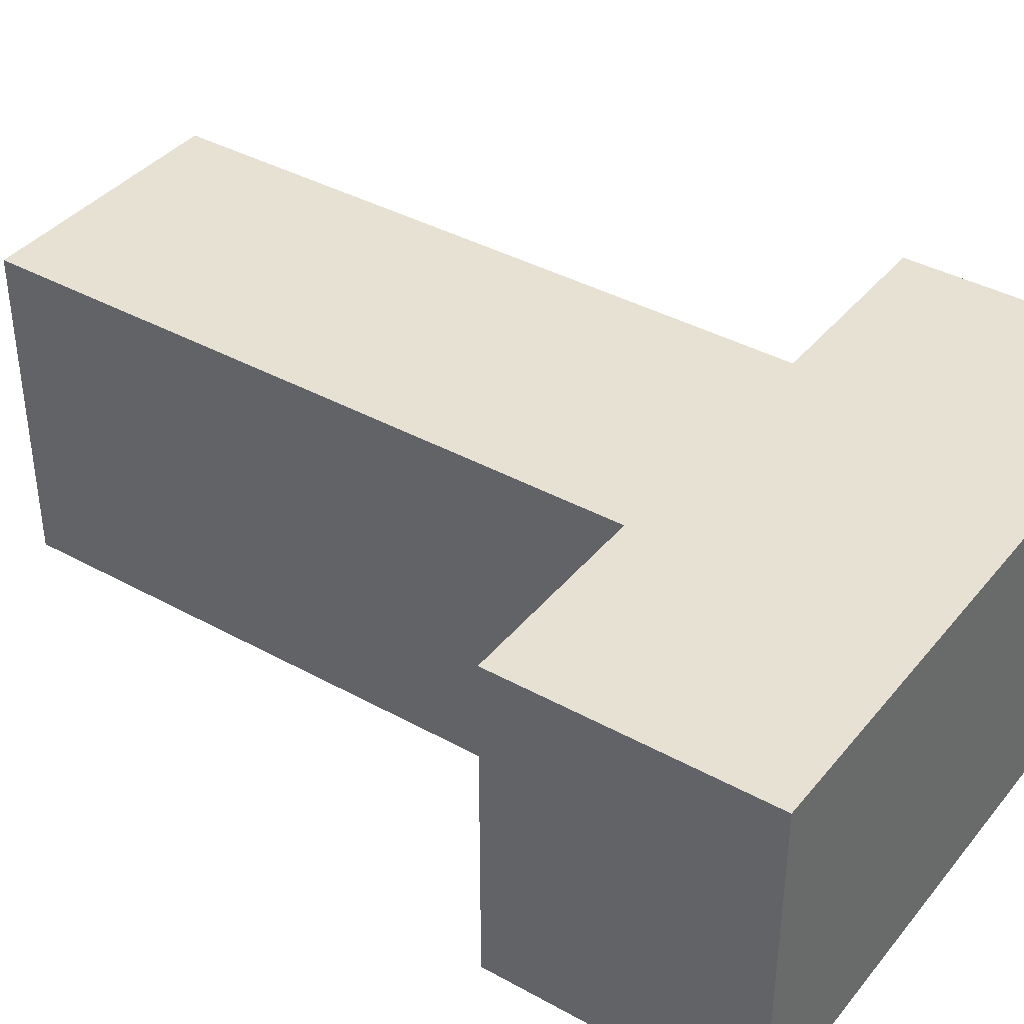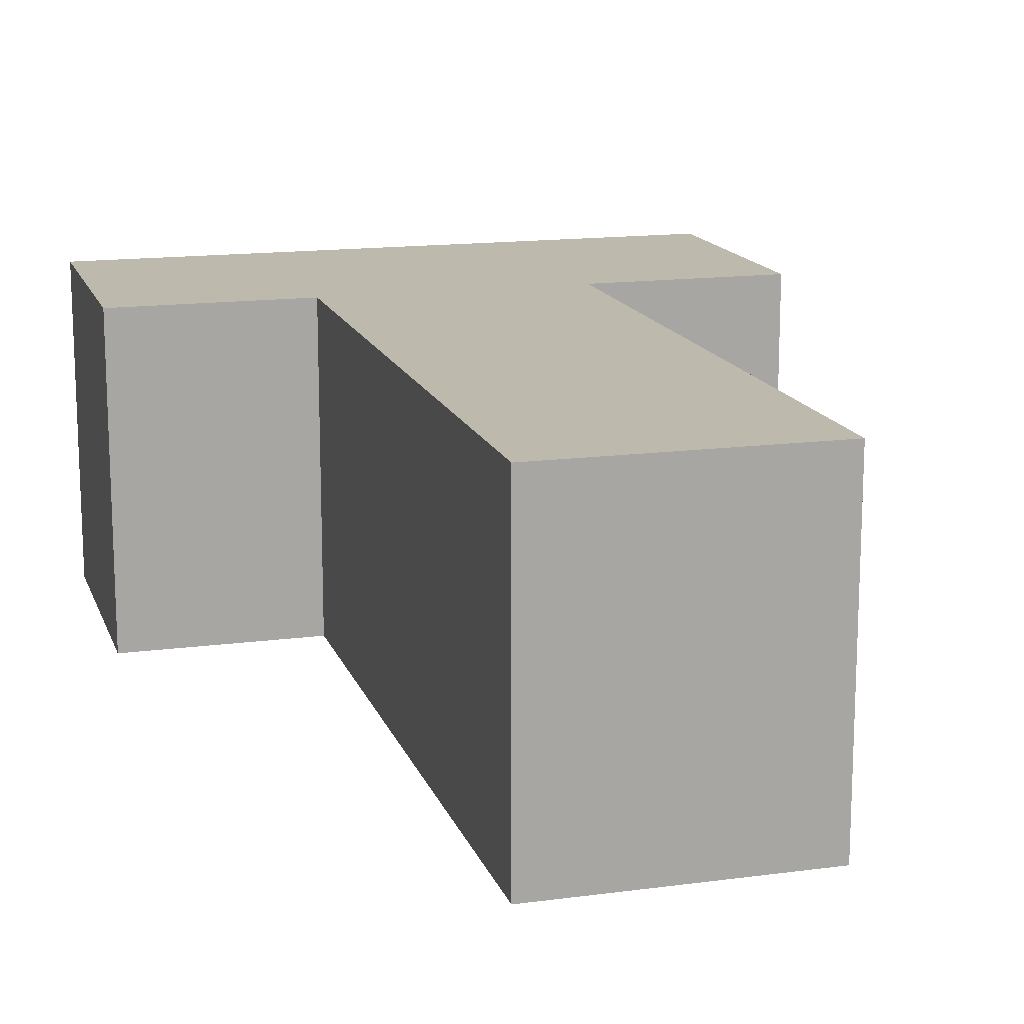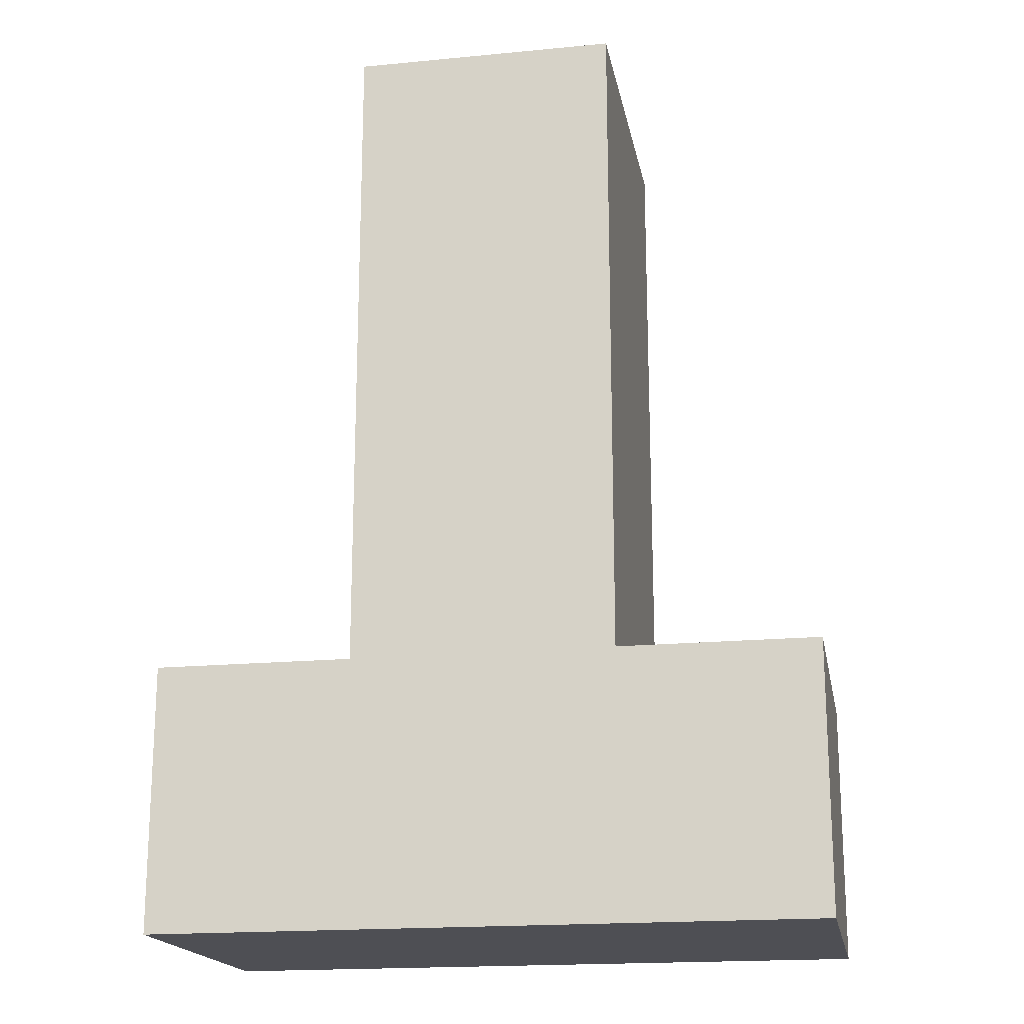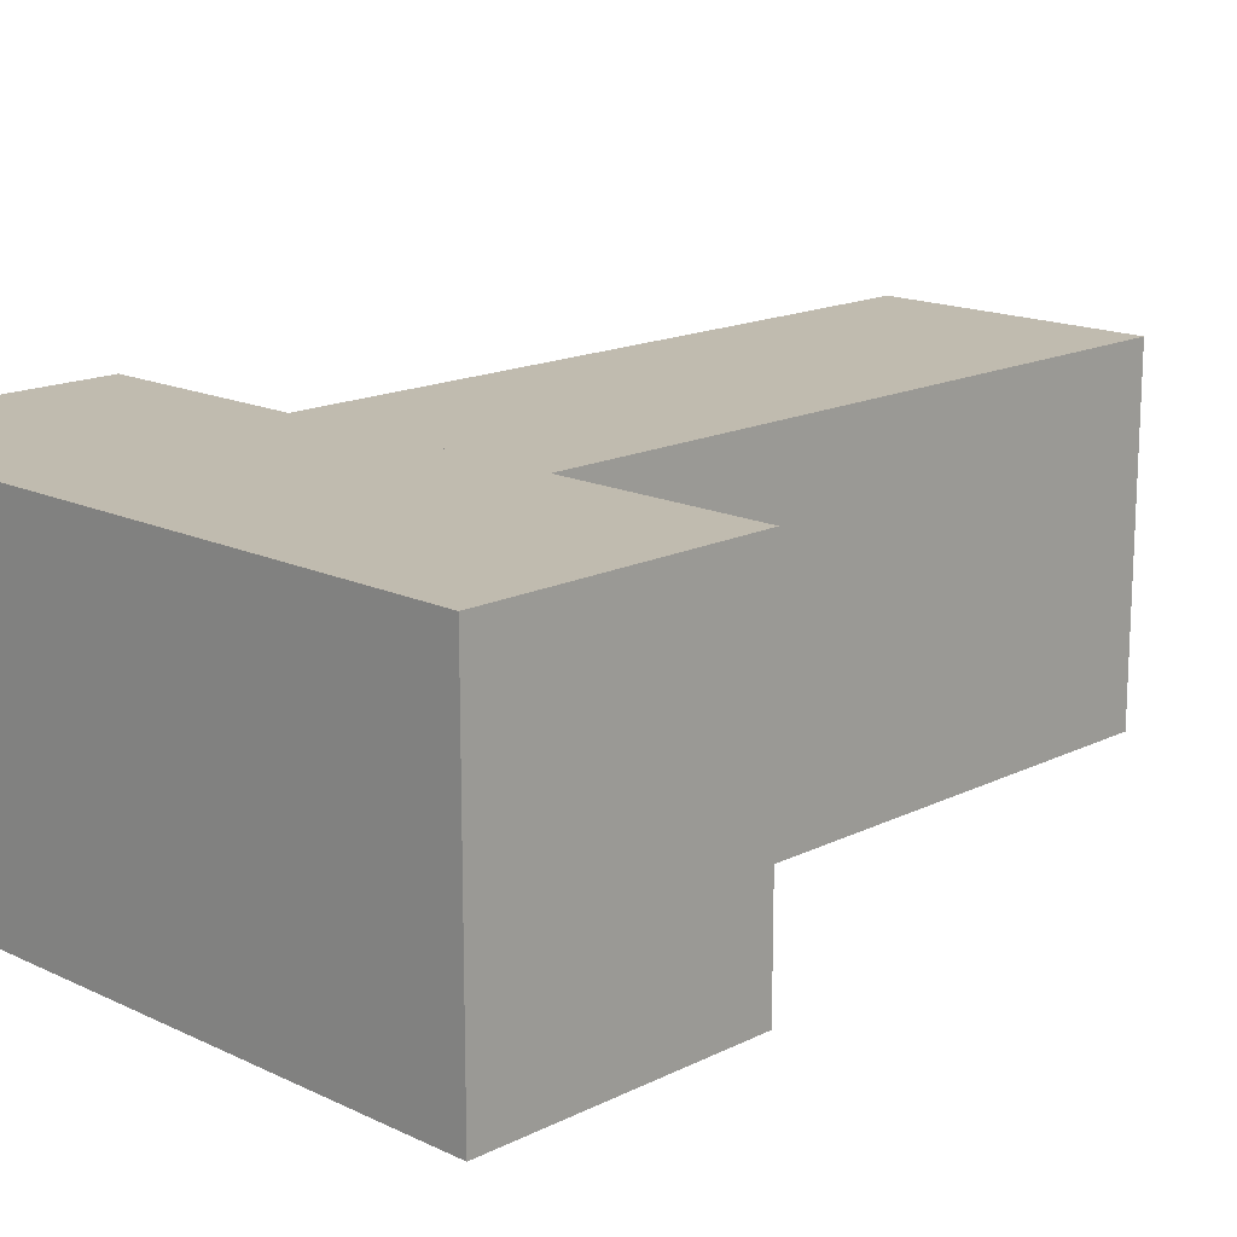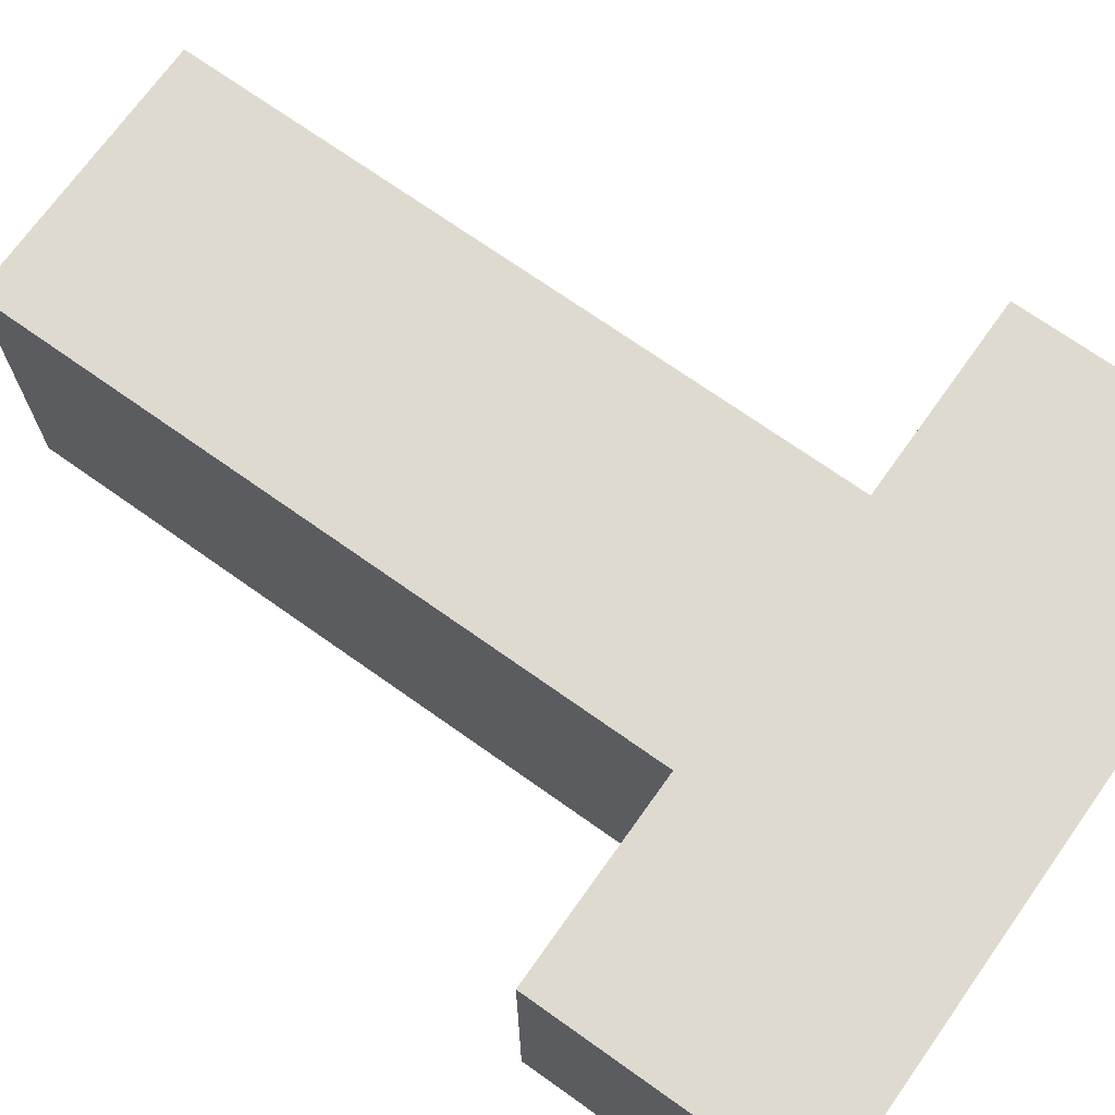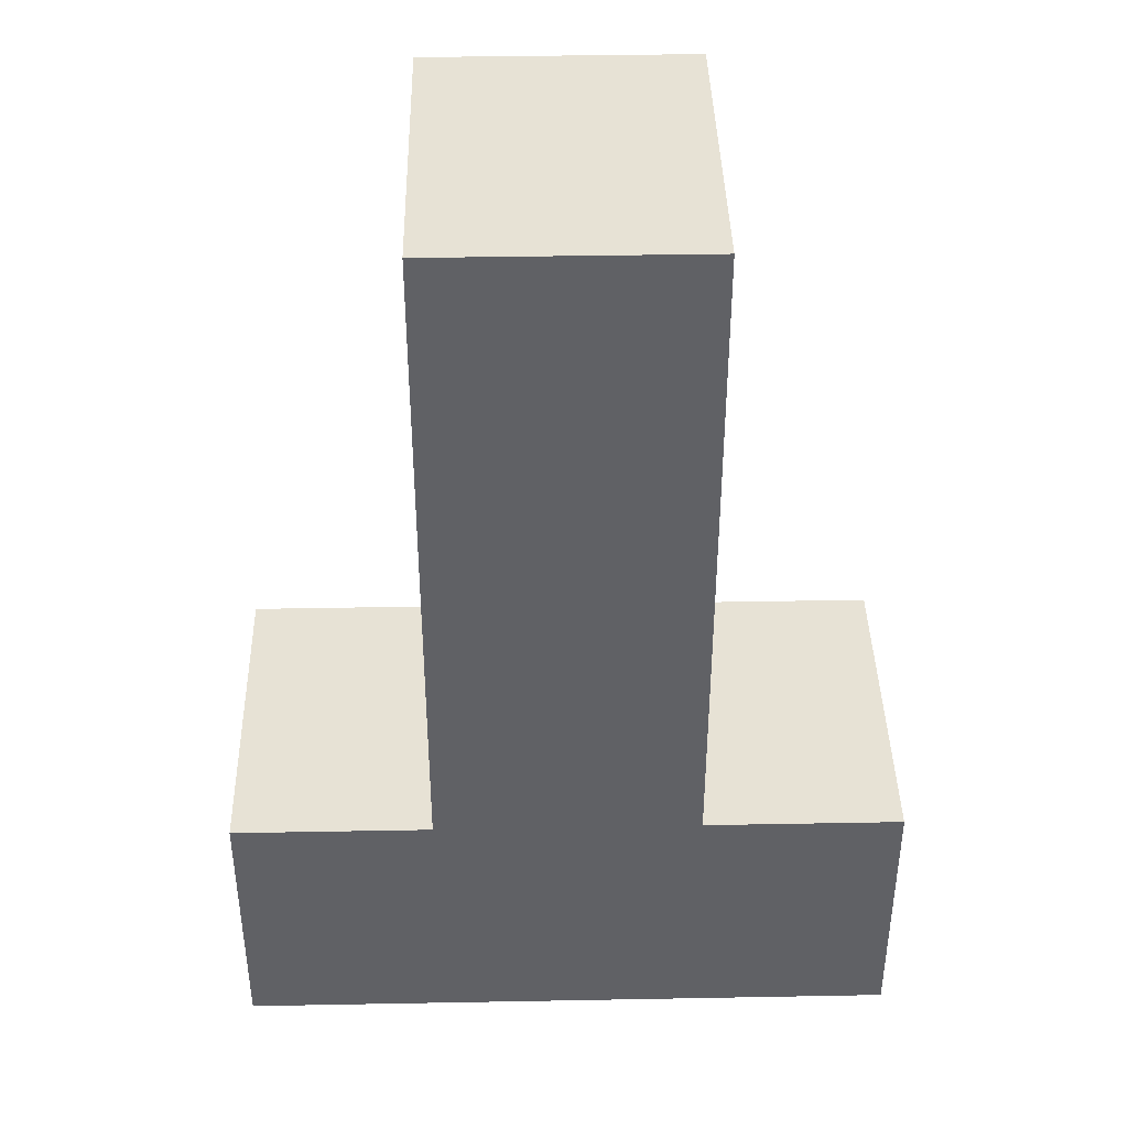
<metadata>
{"format":"obj","ext":"obj","renderer":"f3d","projection":"perspective","resolution":1024,"background":"white","views":[{"elev":38.9,"azim":-55.3,"up":"+Z"},{"elev":15.1,"azim":164.1,"up":"+Z"},{"elev":-18.3,"azim":-169.5,"up":"+Y"},{"elev":16.0,"azim":44.4,"up":"+Z"},{"elev":71.0,"azim":-54.6,"up":"+Z"},{"elev":40.4,"azim":178.7,"up":"+Y"}]}
</metadata>
<code>
v 0.05 -0.015 0.025
v 0.05 -0.055 0.025
v 0.05 -0.015 -0.025
v 0.05 -0.055 -0.025
v -0.05 -0.015 0.025
v -0.05 -0.055 0.025
v -0.05 -0.015 -0.025
v -0.05 -0.055 -0.025
v 0.02 0.085 0.025
v 0.02 -0.015 0.025
v 0.02 0.085 -0.025
v 0.02 -0.015 -0.025
v -0.02 0.085 0.025
v -0.02 -0.015 0.025
v -0.02 0.085 -0.025
v -0.02 -0.015 -0.025
f 1 2 4
f 3 4 8
f 7 8 6
f 5 6 2
f 3 7 5
f 8 4 2
f 4 3 1
f 8 7 3
f 6 5 7
f 2 1 5
f 5 1 3
f 2 6 8
f 9 10 12
f 11 12 16
f 15 16 14
f 13 14 10
f 11 15 13
f 16 12 10
f 12 11 9
f 16 15 11
f 14 13 15
f 10 9 13
f 13 9 11
f 10 14 16

</code>
